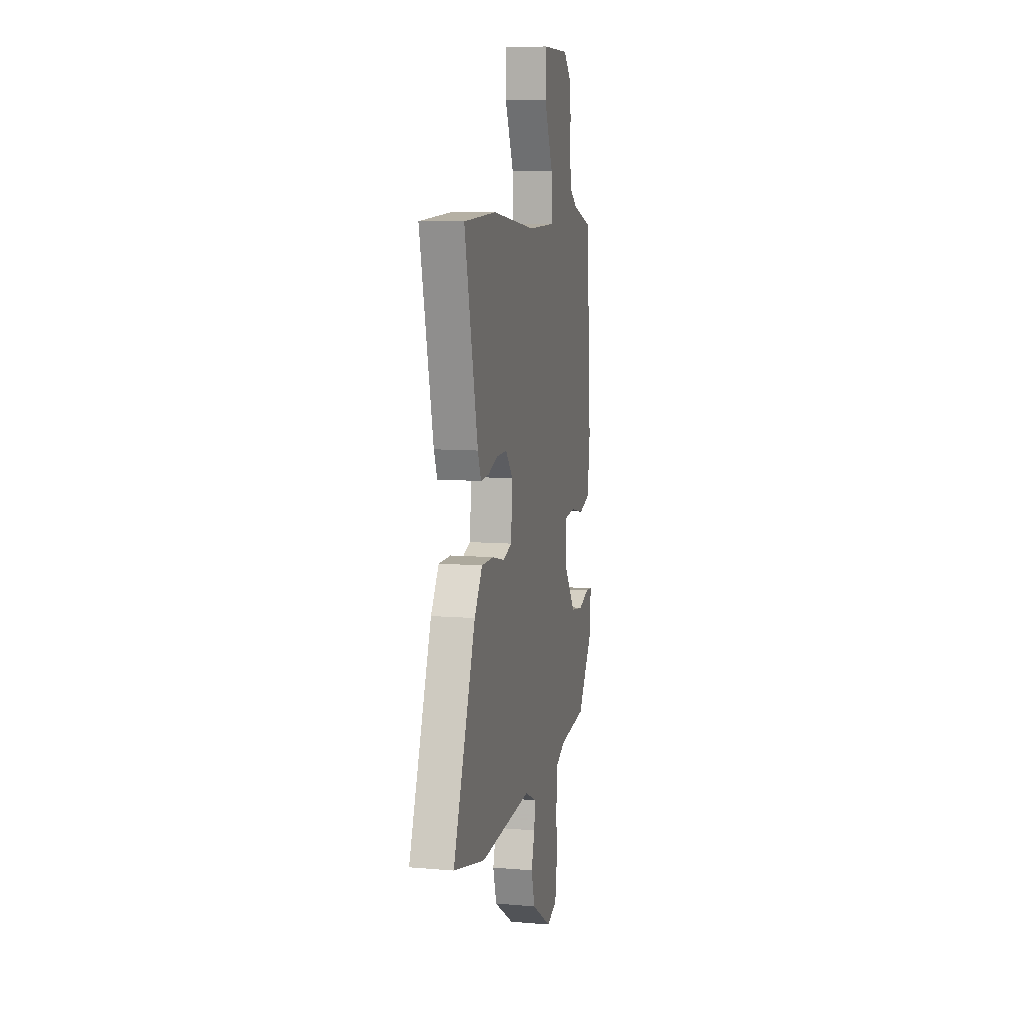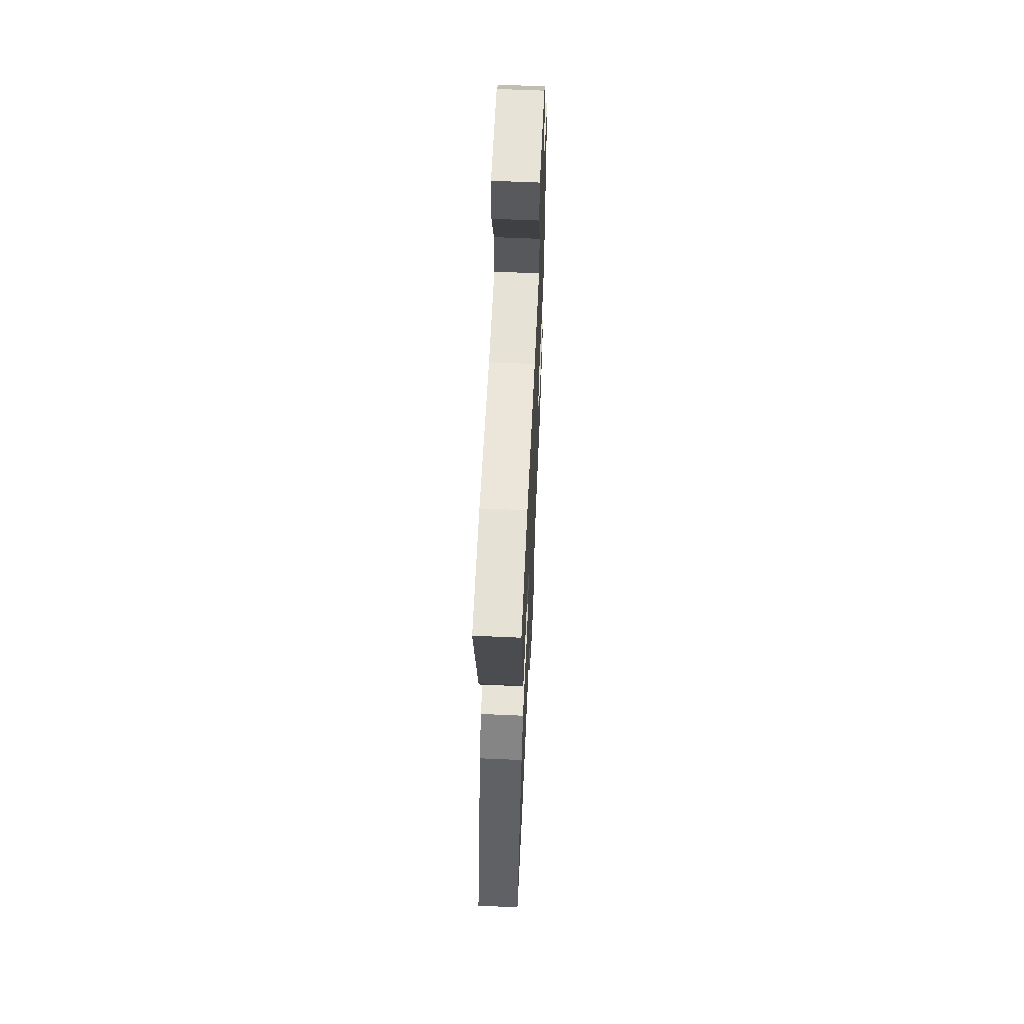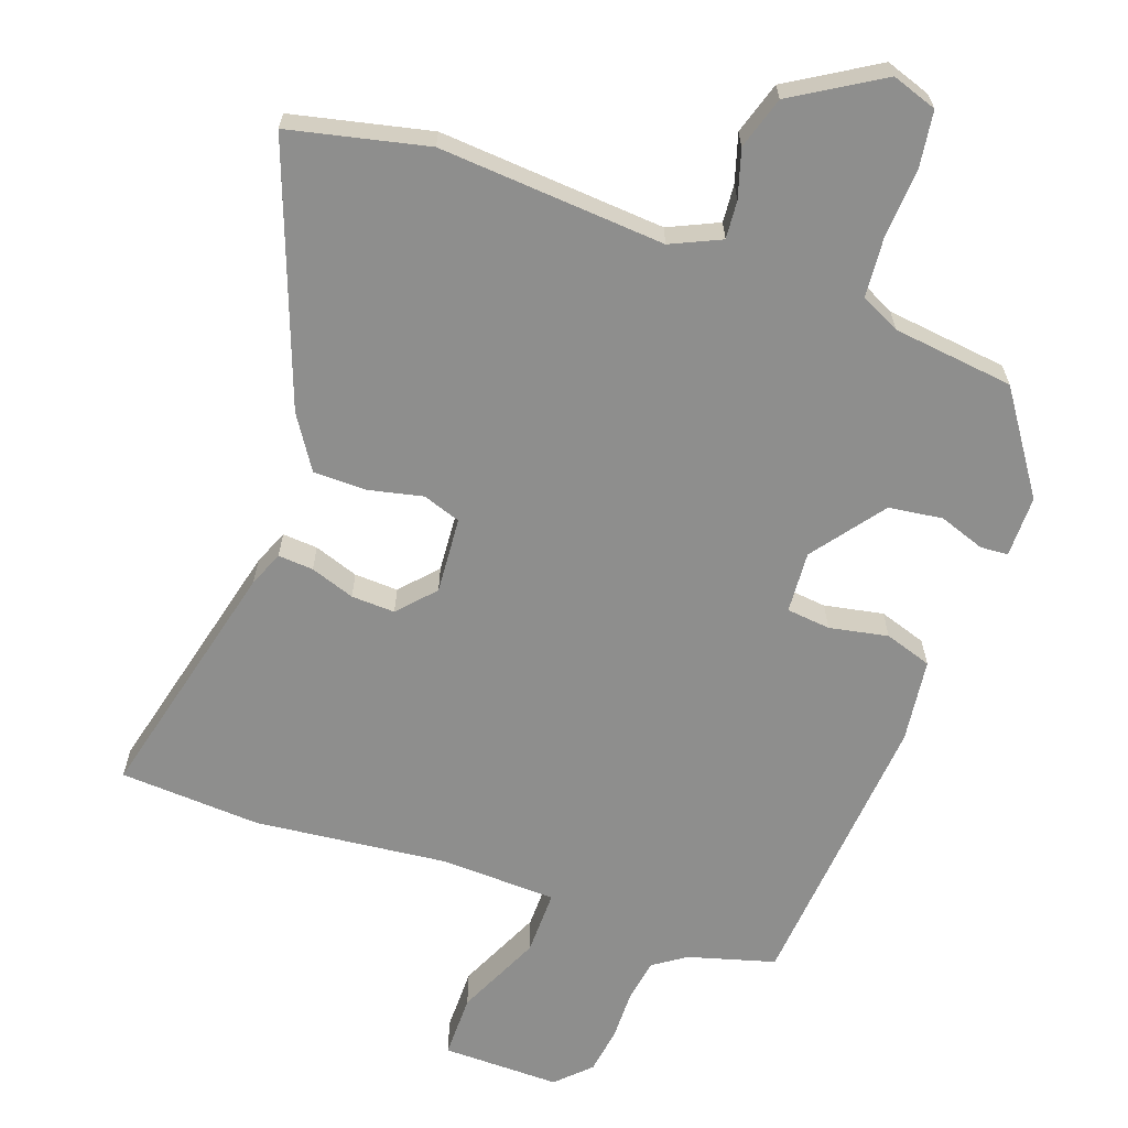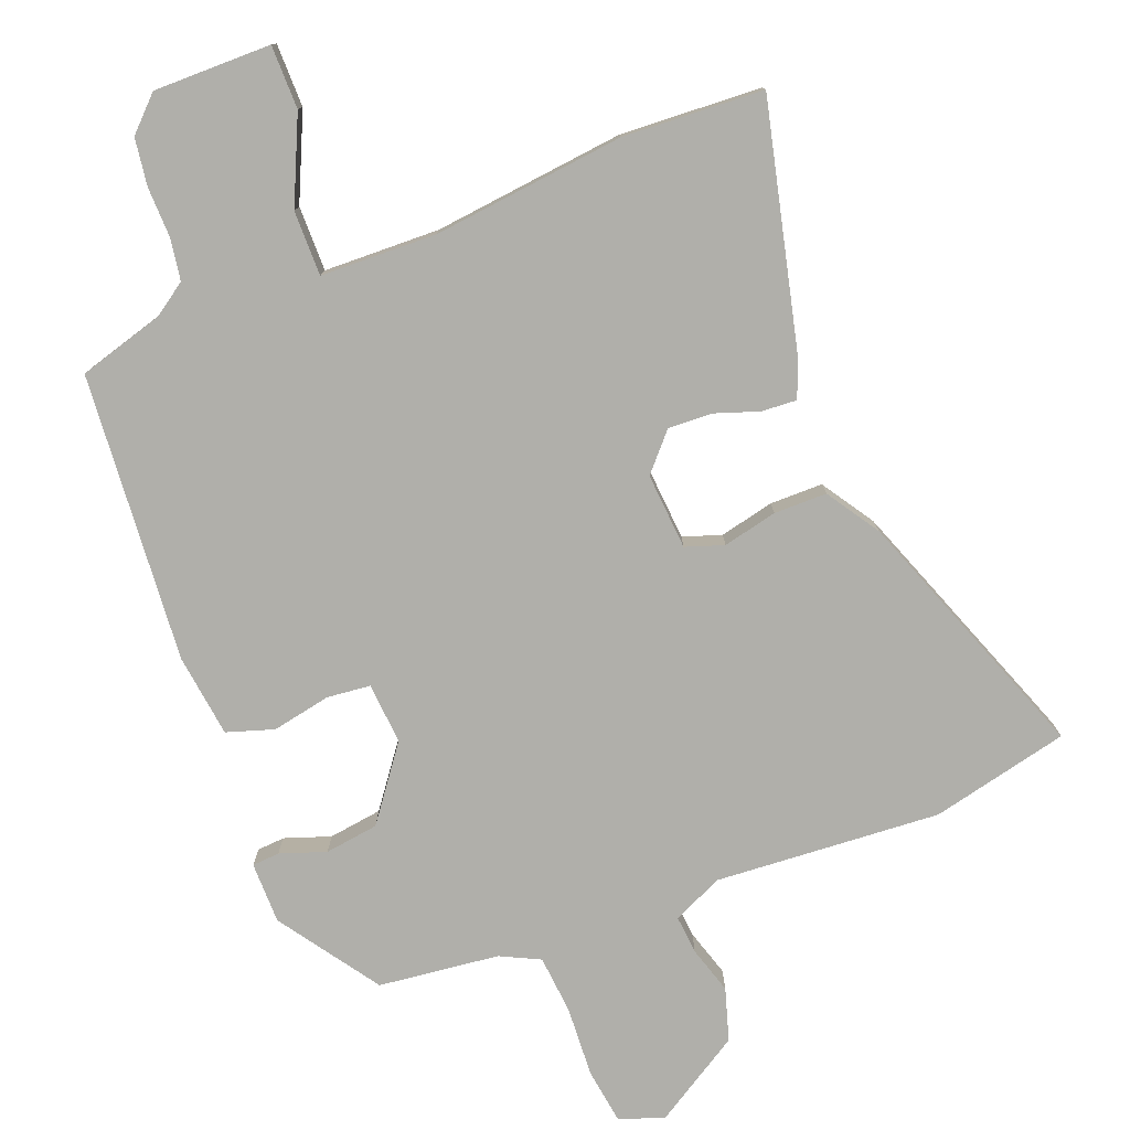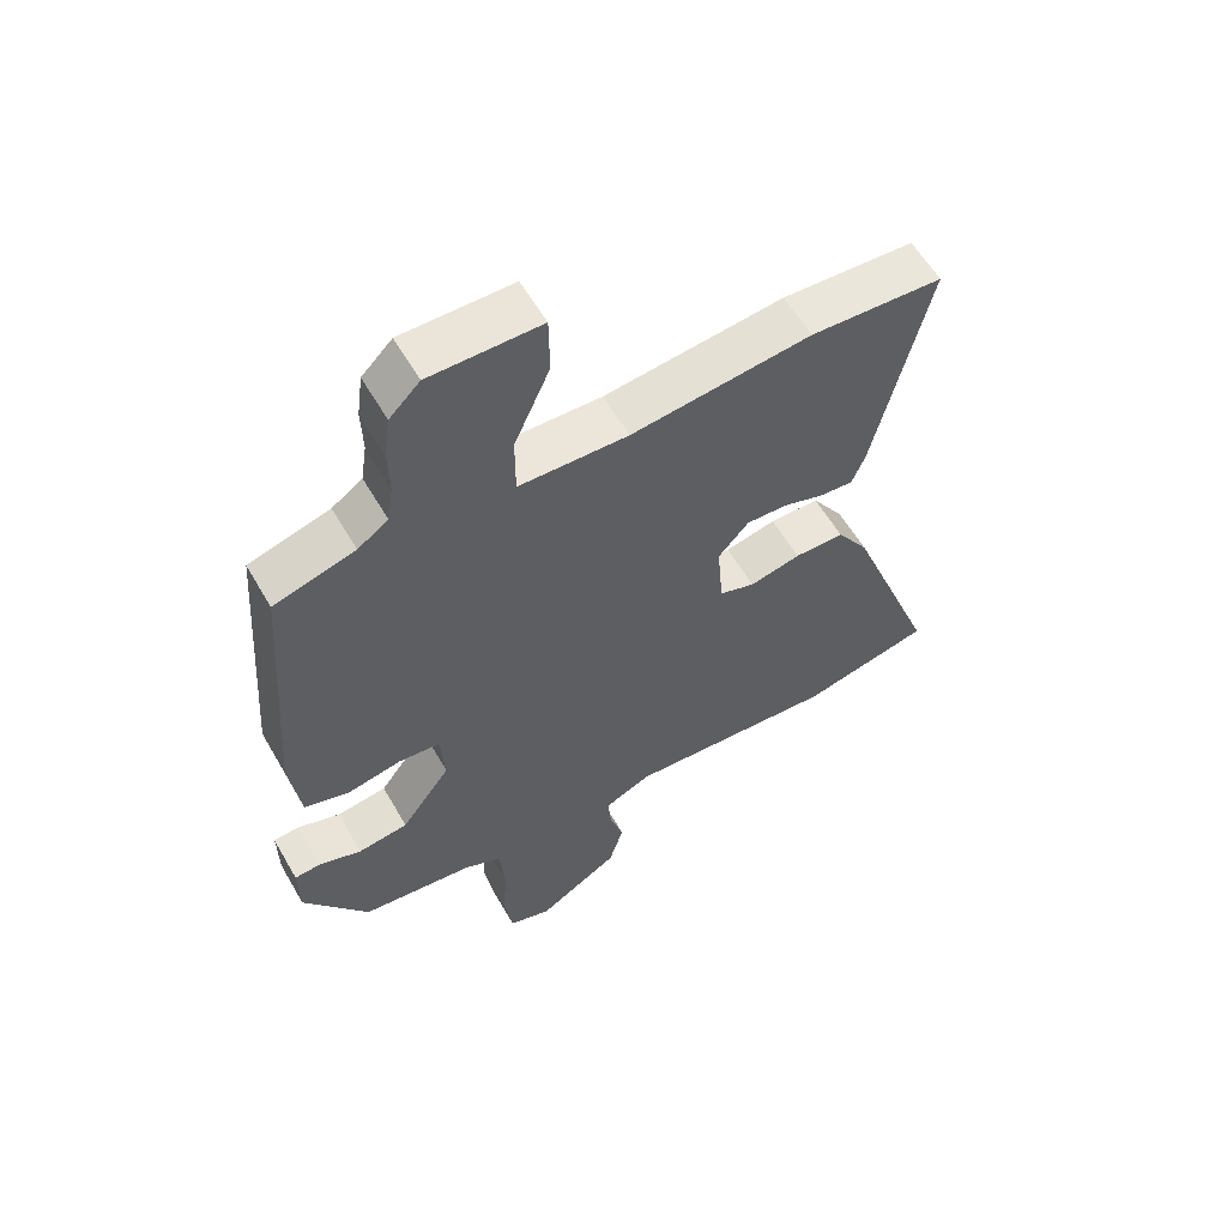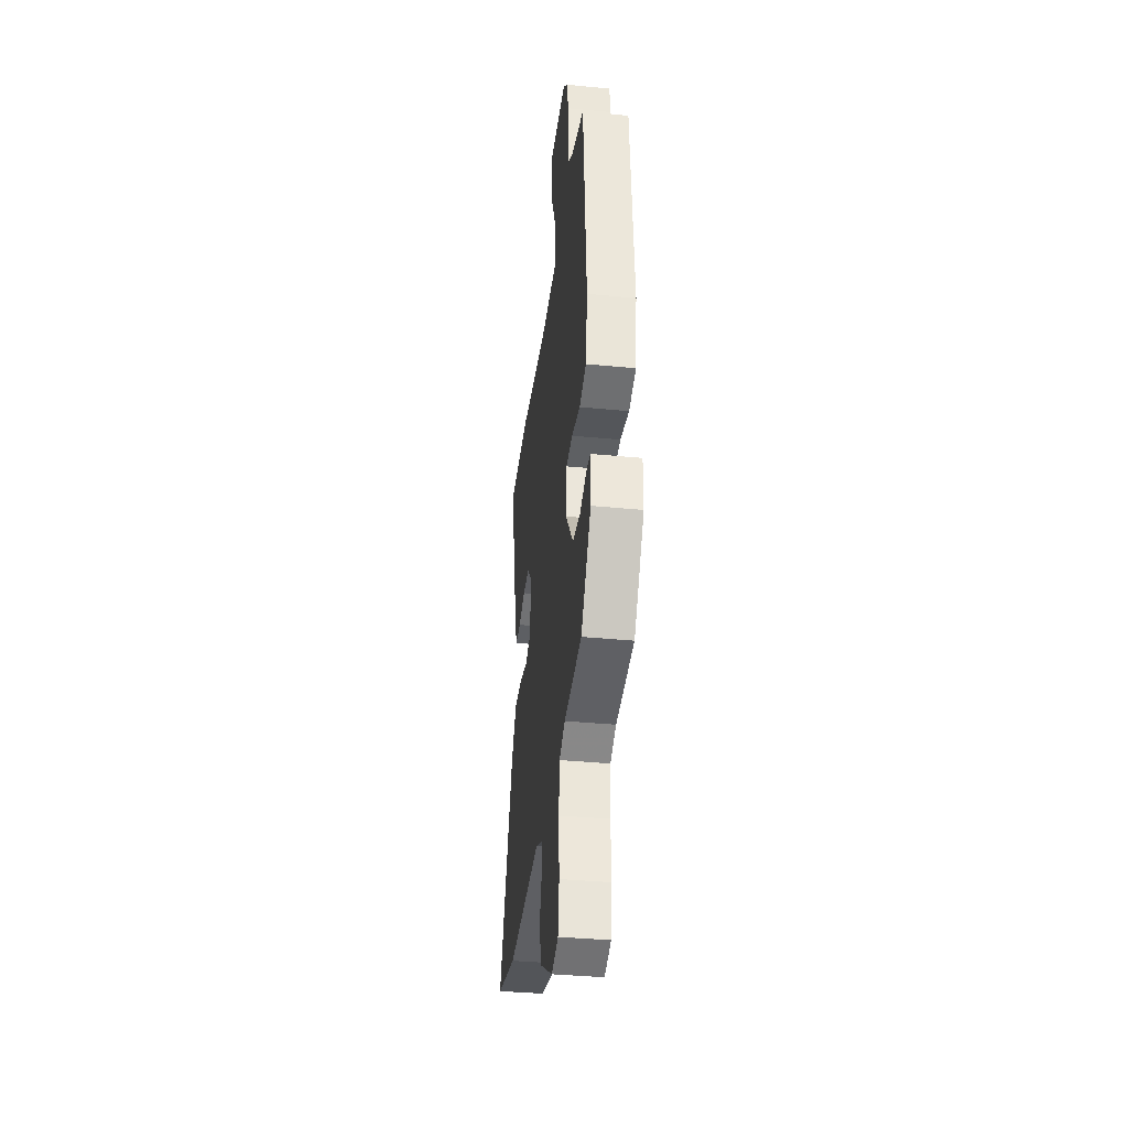
<metadata>
{"format":"obj","ext":"obj","renderer":"f3d","projection":"perspective","resolution":1024,"background":"white","views":[{"elev":8.9,"azim":102.7,"up":"+Z"},{"elev":61.6,"azim":92.6,"up":"+Z"},{"elev":-64.8,"azim":159.8,"up":"+Y"},{"elev":-78.0,"azim":20.9,"up":"+Y"},{"elev":58.8,"azim":-29.9,"up":"+Z"},{"elev":-37.1,"azim":-97.2,"up":"+Z"}]}
</metadata>
<code>
v 0.338 0.07 0.508
v 0.538 0.07 0.498
v 0.456 0.07 0.147
v 0.436 0.07 0.097
v 0.386 0.07 0.1
v 0.323 0.07 0.121
v 0.261 0.07 0.123
v 0.215 0.07 0.071
v 0.224 0.07 -0.037
v 0.278 0.07 -0.055
v 0.355 0.07 -0.037
v 0.43 0.07 -0.037
v 0.479 0.07 -0.111
v 0.617 0.07 -0.472
v 0.422 0.07 -0.518
v 0.102 0.07 -0.498
v 0.032 0.07 -0.531
v 0.037 0.07 -0.585
v 0.058 0.07 -0.652
v 0.036 0.07 -0.726
v -0.088 0.07 -0.803
v -0.152 0.07 -0.782
v -0.164 0.07 -0.703
v -0.159 0.07 -0.603
v -0.167 0.07 -0.52
v -0.223 0.07 -0.493
v -0.394 0.07 -0.474
v -0.492 0.07 -0.334
v -0.493 0.07 -0.247
v -0.454 0.07 -0.244
v -0.389 0.07 -0.266
v -0.313 0.07 -0.255
v -0.238 0.07 -0.153
v -0.245 0.07 -0.066
v -0.307 0.07 -0.06
v -0.39 0.07 -0.077
v -0.457 0.07 -0.056
v -0.473 0.07 0.062
v -0.443 0.07 0.471
v -0.321 0.07 0.507
v -0.275 0.07 0.539
v -0.266 0.07 0.599
v -0.268 0.07 0.67
v -0.259 0.07 0.737
v -0.213 0.07 0.783
v -0.046 0.07 0.783
v -0.045 0.07 0.693
v -0.099 0.07 0.572
v -0.099 0.07 0.48
v 0.066 0.07 0.476
v 0.338 0 0.508
v 0.538 0 0.498
v 0.456 0 0.147
v 0.436 0 0.097
v 0.386 0 0.1
v 0.323 0 0.121
v 0.261 0 0.123
v 0.215 0 0.071
v 0.224 0 -0.037
v 0.278 0 -0.055
v 0.355 0 -0.037
v 0.43 0 -0.037
v 0.479 0 -0.111
v 0.617 0 -0.472
v 0.422 0 -0.518
v 0.102 0 -0.498
v 0.032 0 -0.531
v 0.037 0 -0.585
v 0.058 0 -0.652
v 0.036 0 -0.726
v -0.088 0 -0.803
v -0.152 0 -0.782
v -0.164 0 -0.703
v -0.159 0 -0.603
v -0.167 0 -0.52
v -0.223 0 -0.493
v -0.394 0 -0.474
v -0.492 0 -0.334
v -0.493 0 -0.247
v -0.454 0 -0.244
v -0.389 0 -0.266
v -0.313 0 -0.255
v -0.238 0 -0.153
v -0.245 0 -0.066
v -0.307 0 -0.06
v -0.39 0 -0.077
v -0.457 0 -0.056
v -0.473 0 0.062
v -0.443 0 0.471
v -0.321 0 0.507
v -0.275 0 0.539
v -0.266 0 0.599
v -0.268 0 0.67
v -0.259 0 0.737
v -0.213 0 0.783
v -0.046 0 0.783
v -0.045 0 0.693
v -0.099 0 0.572
v -0.099 0 0.48
v 0.066 0 0.476
f 45 46 47 48
f 45 48 49
f 42 43 44 45
f 41 42 45 49
f 40 41 49
f 39 40 49
f 38 39 49 50
f 35 36 37 38
f 34 35 38 50
f 28 29 30 31
f 26 27 28 31
f 25 26 31 32
f 21 22 23 24
f 21 24 25
f 18 19 20 21
f 17 18 21 25
f 16 17 25 32
f 10 11 12 13
f 10 13 14 15
f 3 4 5 6
f 3 6 7
f 2 3 7
f 1 2 7 8
f 33 34 50 1
f 32 33 1 8
f 16 32 8 9
f 9 10 15 16
f 98 97 96 95
f 99 98 95
f 95 94 93 92
f 99 95 92 91
f 99 91 90
f 99 90 89
f 100 99 89 88
f 88 87 86 85
f 100 88 85 84
f 81 80 79 78
f 81 78 77 76
f 82 81 76 75
f 74 73 72 71
f 75 74 71
f 71 70 69 68
f 75 71 68 67
f 82 75 67 66
f 63 62 61 60
f 65 64 63 60
f 56 55 54 53
f 57 56 53
f 57 53 52
f 58 57 52 51
f 51 100 84 83
f 58 51 83 82
f 59 58 82 66
f 66 65 60 59
f 1 51 52 2
f 2 52 53 3
f 3 53 54 4
f 4 54 55 5
f 5 55 56 6
f 6 56 57 7
f 7 57 58 8
f 8 58 59 9
f 9 59 60 10
f 10 60 61 11
f 11 61 62 12
f 12 62 63 13
f 13 63 64 14
f 14 64 65 15
f 15 65 66 16
f 16 66 67 17
f 17 67 68 18
f 18 68 69 19
f 19 69 70 20
f 20 70 71 21
f 21 71 72 22
f 22 72 73 23
f 23 73 74 24
f 24 74 75 25
f 25 75 76 26
f 26 76 77 27
f 27 77 78 28
f 28 78 79 29
f 29 79 80 30
f 30 80 81 31
f 31 81 82 32
f 32 82 83 33
f 33 83 84 34
f 34 84 85 35
f 35 85 86 36
f 36 86 87 37
f 37 87 88 38
f 38 88 89 39
f 39 89 90 40
f 40 90 91 41
f 41 91 92 42
f 42 92 93 43
f 43 93 94 44
f 44 94 95 45
f 45 95 96 46
f 46 96 97 47
f 47 97 98 48
f 48 98 99 49
f 49 99 100 50
f 50 100 51 1

</code>
